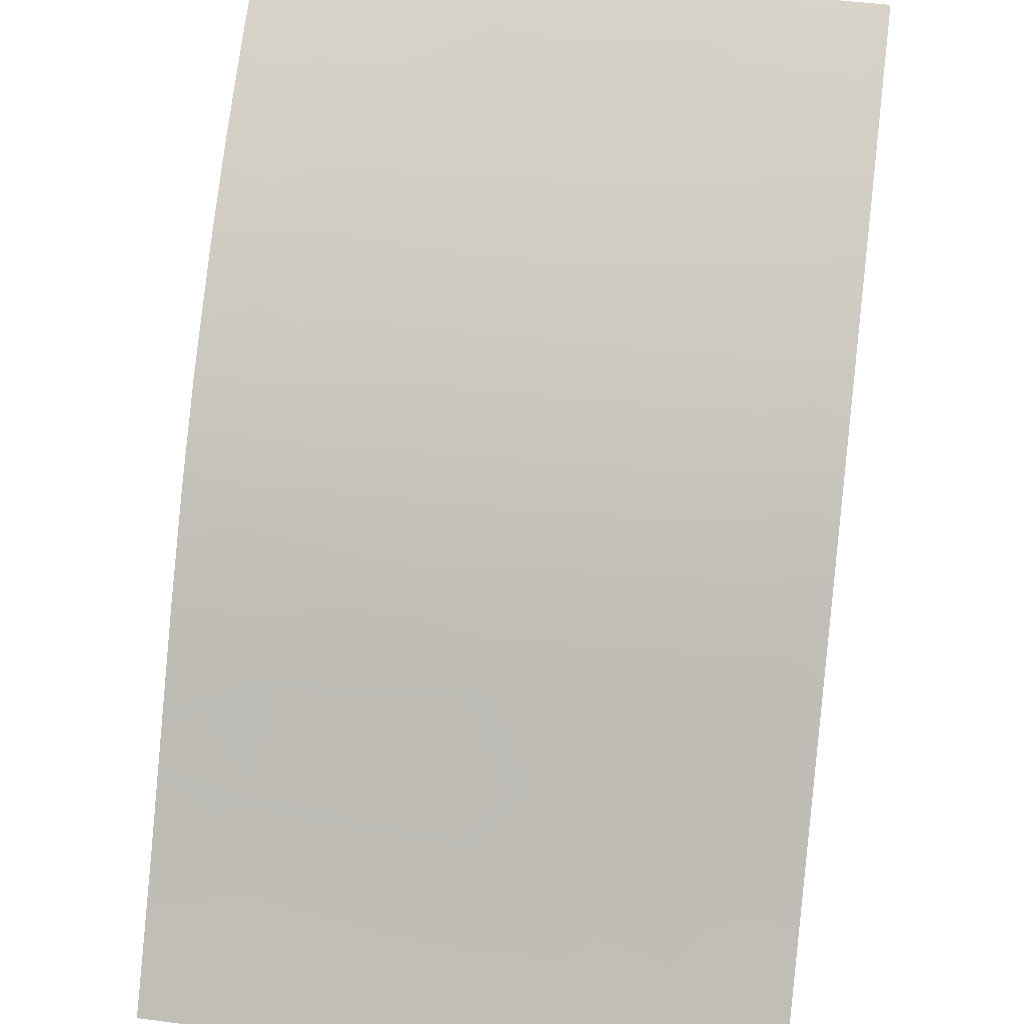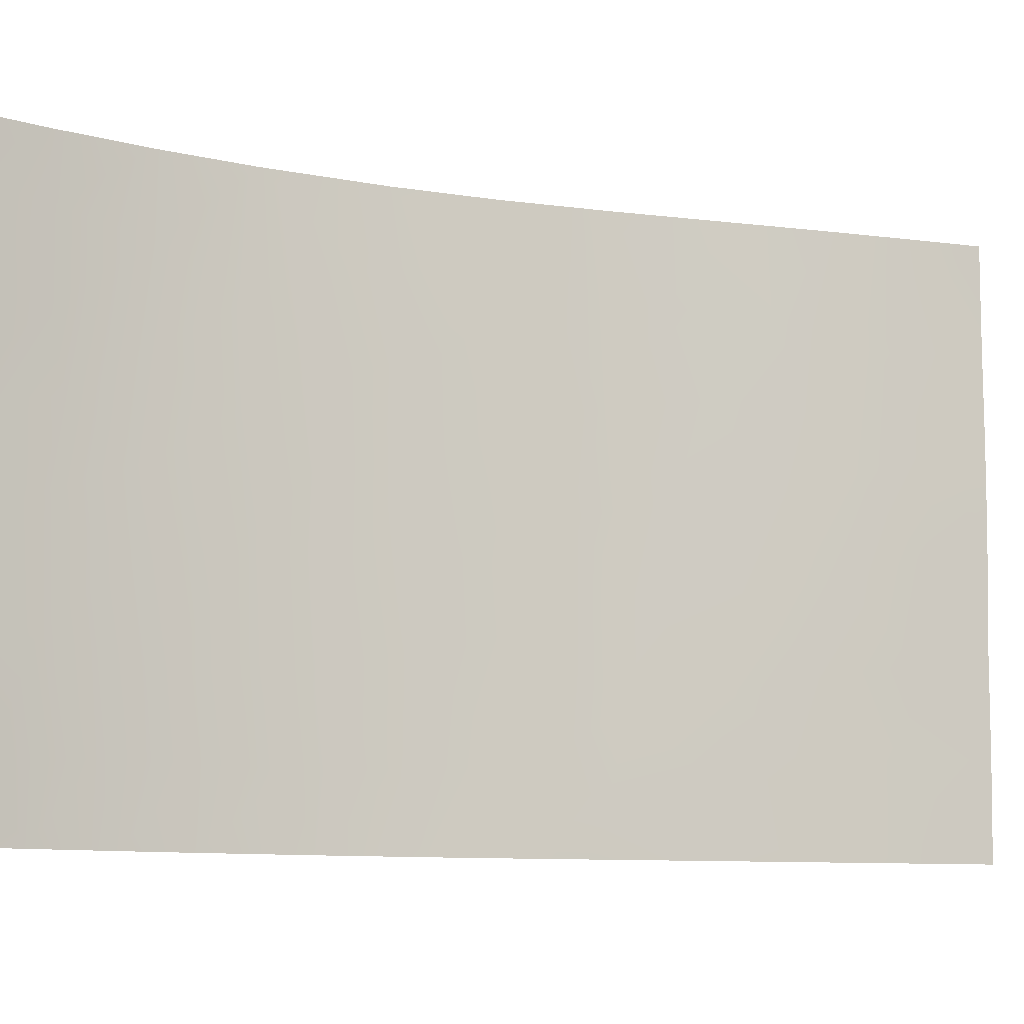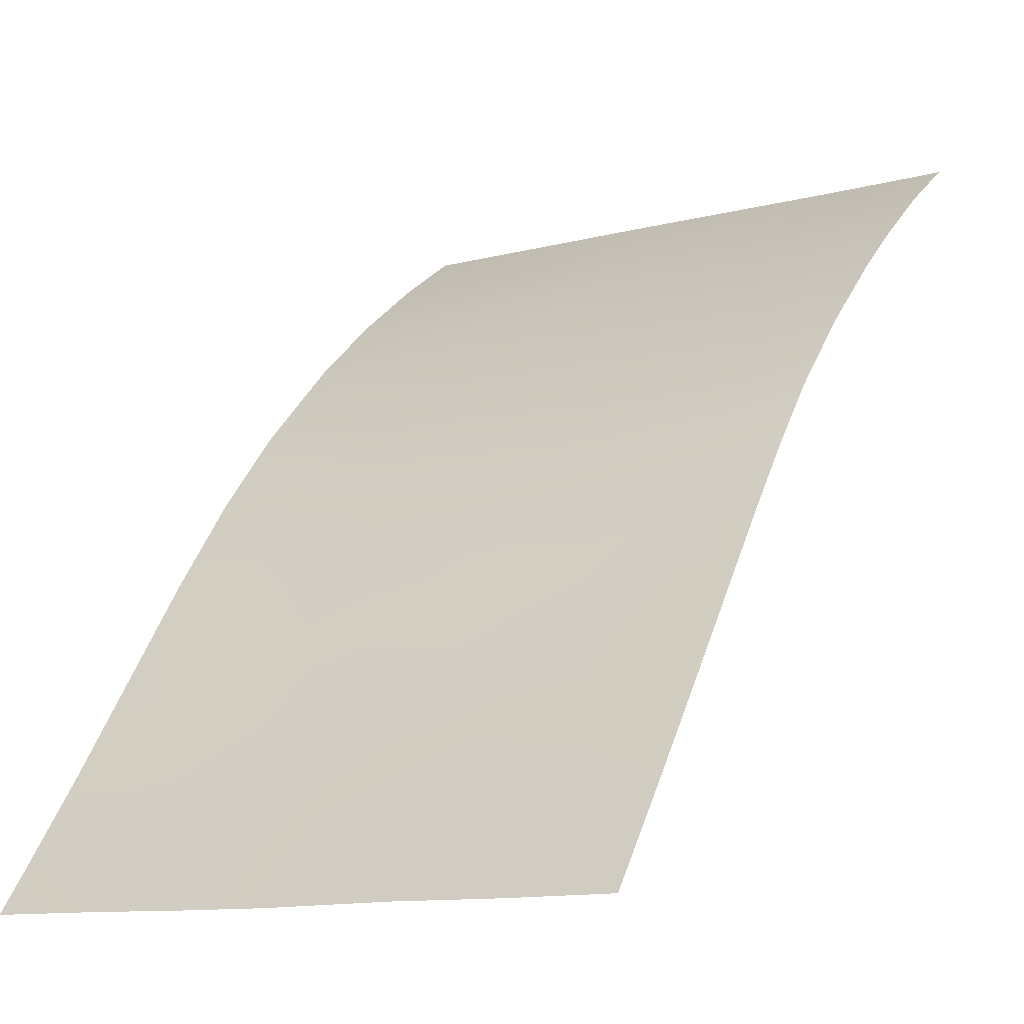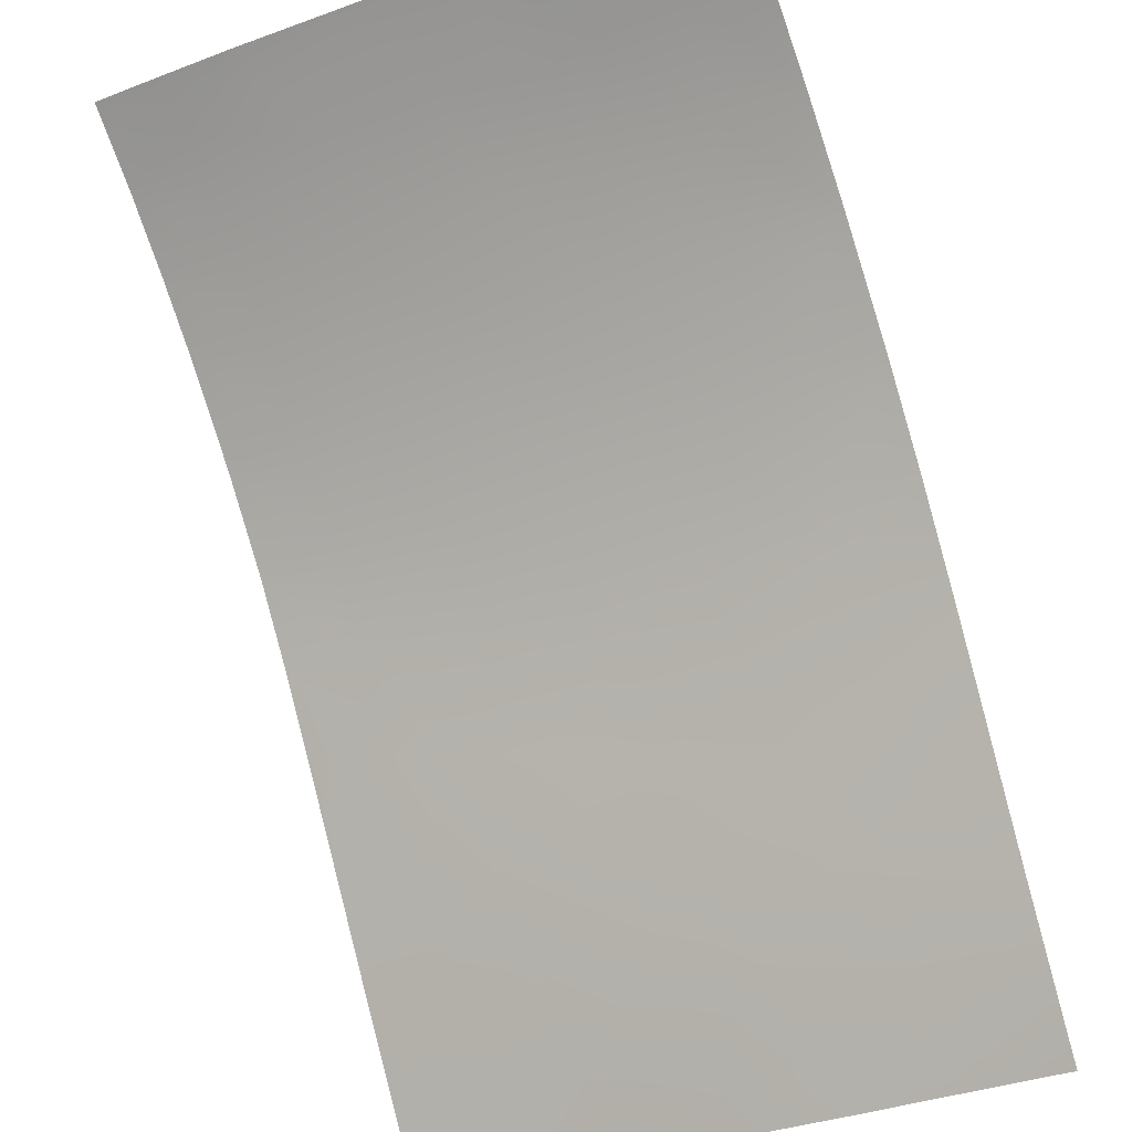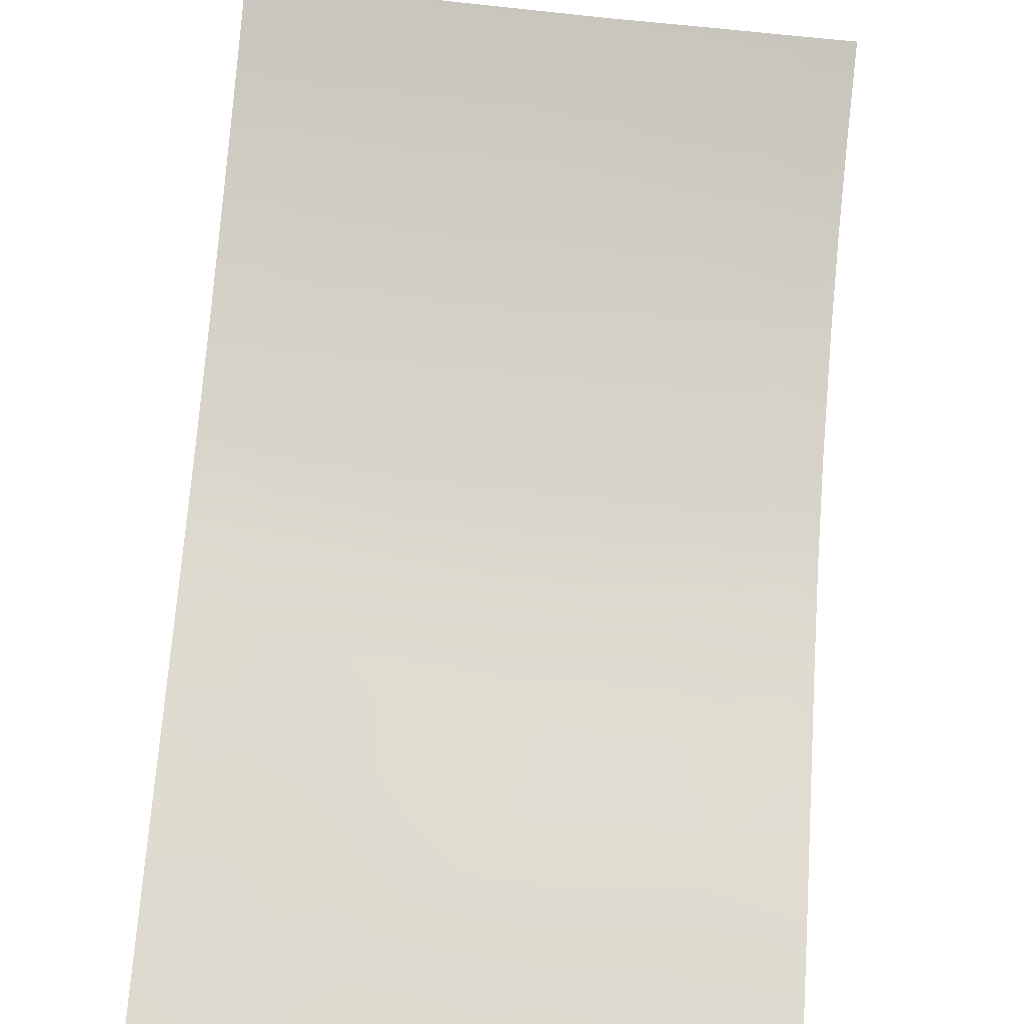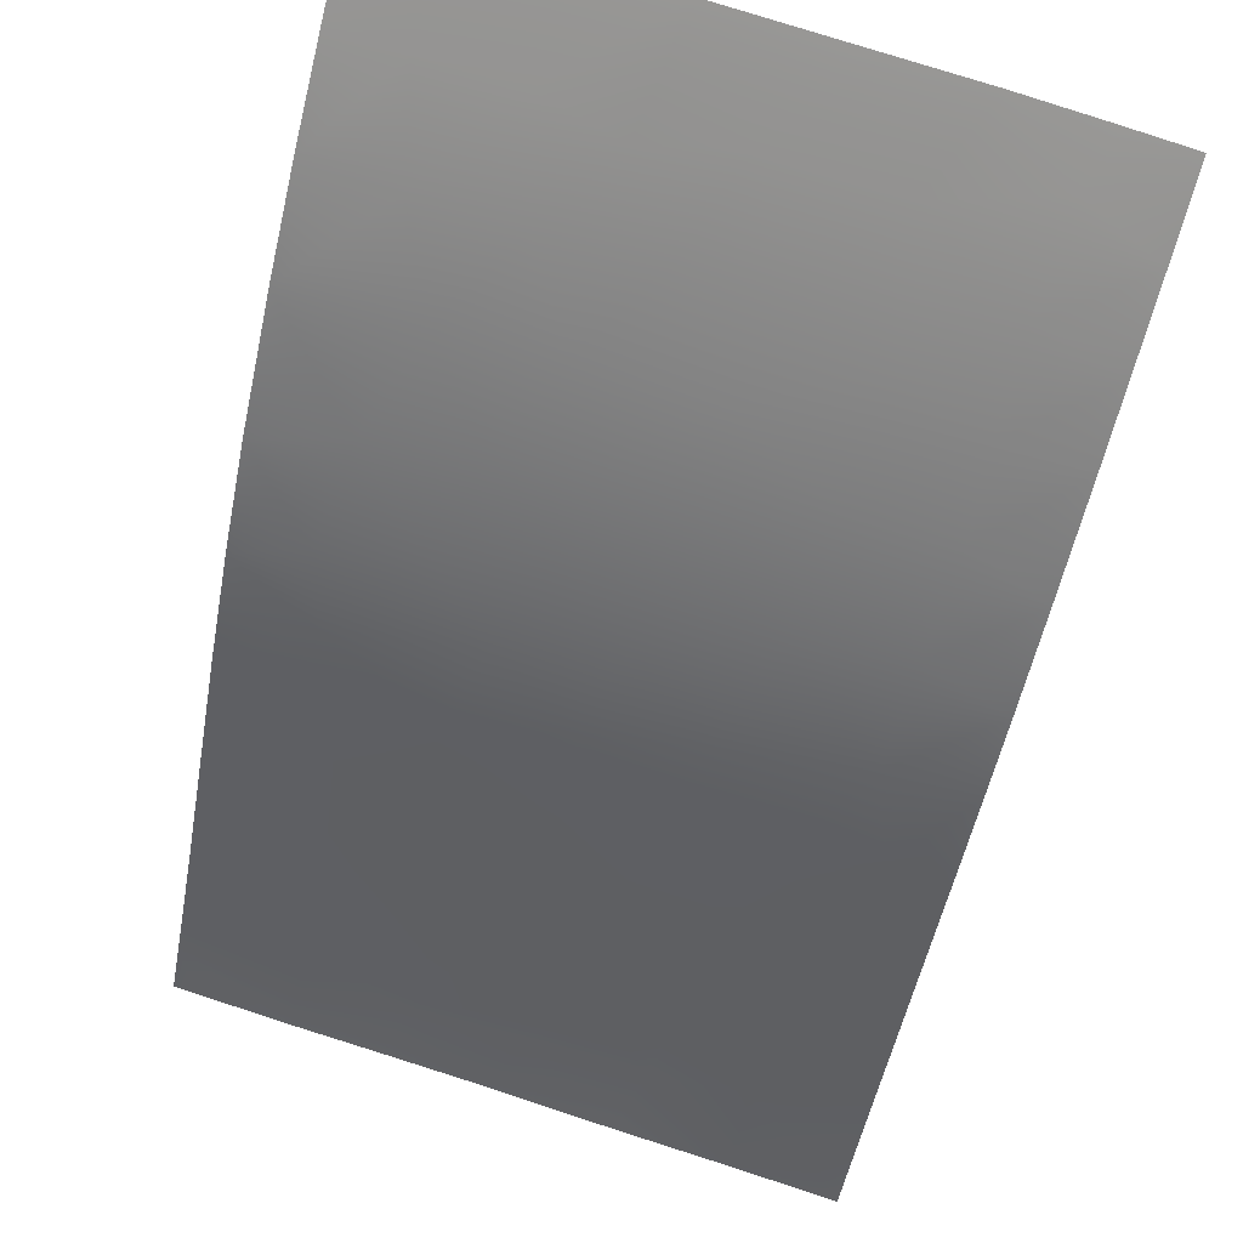
<metadata>
{"format":"obj","ext":"obj","renderer":"f3d","projection":"perspective","resolution":1024,"background":"white","views":[{"elev":38.9,"azim":-81.0,"up":"+Z"},{"elev":-9.7,"azim":107.5,"up":"+Y"},{"elev":-11.1,"azim":-58.4,"up":"+Z"},{"elev":-37.9,"azim":114.4,"up":"+Z"},{"elev":-55.5,"azim":83.1,"up":"+Z"},{"elev":76.1,"azim":-72.5,"up":"+Z"}]}
</metadata>
<code>
v -35.92 -50 85.39
v -36.07 -49.87 85.19
v -36.07 -50 85.2
v -36.05 -48.05 85.16
v -22.5 -47.22 100
v -36.05 -46.01 85.15
v -22.47 -42.91 100
v -32.13 -43.42 90.44
v -36.01 -38.4 85.09
v -25.49 -41.49 97.77
v -33.67 -41.45 88.24
v -22.58 -50 100
v -23.92 -50 99.07
v -26.31 -50 97.13
v -36 -38 85.08
v -28.37 -39.66 95.07
v -30.3 -42.27 92.9
v -25.43 -38 97.81
v -31.85 -45.38 90.84
v -27.91 -50 95.63
v -22.49 -45.19 100
v -22.37 -38 100
v -30.27 -50 92.96
v -36.02 -43.6 85.1
v -34.12 -44.73 87.64
v -27.84 -43.23 95.64
v -34.39 -42.74 87.26
v -33.4 -39.75 88.62
v -34.93 -48.05 86.67
v -32.65 -41.45 89.68
v -28.1 -41.64 95.37
v -35.1 -46.29 86.37
v -29.06 -42.89 94.36
v -35.43 -38 85.84
v -32.91 -38 89.32
v -32.12 -39.78 90.44
v -36.02 -40.14 85.1
v -31.43 -48.93 91.42
v -31.25 -50 91.68
v -23.41 -48.59 99.41
v -34.65 -40.32 86.88
v -25.21 -50 98.05
v -24.89 -48.52 98.3
v -23.93 -44.2 99.01
v -25.43 -43.5 97.8
v -24.26 -42.54 98.74
v -26.76 -42.41 96.66
v -32.81 -46.91 89.48
v -23.95 -46.52 98.98
v -32.98 -45.06 89.26
v -25.29 -45.18 97.92
v -30.98 -43.88 92.03
v -35.18 -44.26 86.2
v -31.44 -41.76 91.41
v -25.49 -39.63 97.76
v -26.93 -40.4 96.51
v -29.42 -41 93.96
v -32.28 -50 90.29
v -32.65 -48.63 89.75
v -33.56 -50 88.54
v -33.82 -48.39 88.16
v -29.81 -44.28 93.5
v -33.98 -46.57 87.91
v -31.48 -38 91.33
v -30.15 -38 93.1
v -28.77 -38 94.7
v -26.96 -38 96.49
v -22.43 -40.79 100
v -30.68 -45.89 92.45
v -25.81 -46.95 97.5
v -26.79 -44.81 96.65
v -22.54 -48.84 100
v -22.4 -39.11 100
v -23.87 -38 98.98
v -29.28 -50 94.18
v -30.33 -48.41 92.9
v -36.02 -41.85 85.09
v -35.39 -42.13 85.91
v -34.13 -38 87.6
v -28.38 -44.76 95.11
v -29.26 -46.43 94.17
v -31.66 -47.33 91.08
v -33.31 -43.19 88.76
v -27.52 -48.59 96
v -28.97 -48.47 94.52
v -34.8 -50 86.87
v -35.57 -49.2 85.84
v -26.3 -48.48 97.11
v -23.97 -41.03 98.94
v -29.79 -39.29 93.54
v -23.97 -39.31 98.92
v -30.69 -39.58 92.39
v -27.59 -46.86 95.91
f 2 1 3
f 21 49 44
f 34 9 15
f 47 71 26
f 58 60 59
f 17 62 52
f 67 55 56
f 19 52 69
f 27 53 78
f 79 28 41
f 23 39 38
f 26 71 80
f 11 83 27
f 82 76 38
f 48 63 50
f 85 76 81
f 28 30 11
f 62 81 69
f 18 74 91
f 7 21 44
f 34 79 41
f 35 64 36
f 37 9 34
f 58 38 39
f 38 58 59
f 37 41 78
f 13 42 43
f 44 45 46
f 10 47 56
f 47 45 71
f 44 51 45
f 47 26 31
f 53 27 25
f 10 45 47
f 54 52 8
f 6 24 53
f 53 32 6
f 42 14 88
f 54 17 52
f 16 56 31
f 56 47 31
f 30 54 8
f 60 86 61
f 19 50 8
f 85 20 75
f 17 33 62
f 52 62 69
f 76 23 38
f 25 63 32
f 64 65 92
f 60 61 59
f 49 43 70
f 16 90 66
f 66 67 16
f 67 18 55
f 57 33 17
f 44 46 7
f 68 7 89
f 13 43 40
f 19 8 52
f 51 70 71
f 49 5 40
f 49 70 51
f 18 91 55
f 73 68 91
f 74 22 73
f 75 23 76
f 24 77 78
f 77 37 78
f 41 27 78
f 78 53 24
f 28 11 41
f 79 35 28
f 61 29 63
f 80 81 62
f 69 82 19
f 50 25 83
f 50 83 8
f 53 25 32
f 41 11 27
f 8 83 30
f 30 83 11
f 55 10 56
f 82 69 76
f 50 63 25
f 29 32 63
f 63 48 61
f 25 27 83
f 16 31 57
f 31 33 57
f 84 20 85
f 33 31 26
f 81 76 69
f 36 64 92
f 36 28 35
f 80 93 81
f 61 86 29
f 1 2 87
f 87 29 86
f 48 19 82
f 30 36 54
f 28 36 30
f 62 33 80
f 33 26 80
f 44 49 51
f 85 75 76
f 29 87 4
f 1 87 86
f 4 87 2
f 40 43 49
f 37 34 41
f 49 21 5
f 50 19 48
f 40 5 72
f 40 12 13
f 40 72 12
f 59 61 48
f 38 59 82
f 82 59 48
f 67 56 16
f 10 89 46
f 84 93 88
f 46 45 10
f 55 89 10
f 32 4 6
f 32 29 4
f 57 90 16
f 90 57 92
f 90 65 66
f 89 7 46
f 43 42 88
f 91 89 55
f 89 91 68
f 73 91 74
f 84 88 14
f 84 14 20
f 43 88 70
f 85 81 93
f 36 92 54
f 80 71 93
f 54 92 17
f 92 57 17
f 51 71 45
f 85 93 84
f 70 93 71
f 93 70 88
f 92 65 90

</code>
